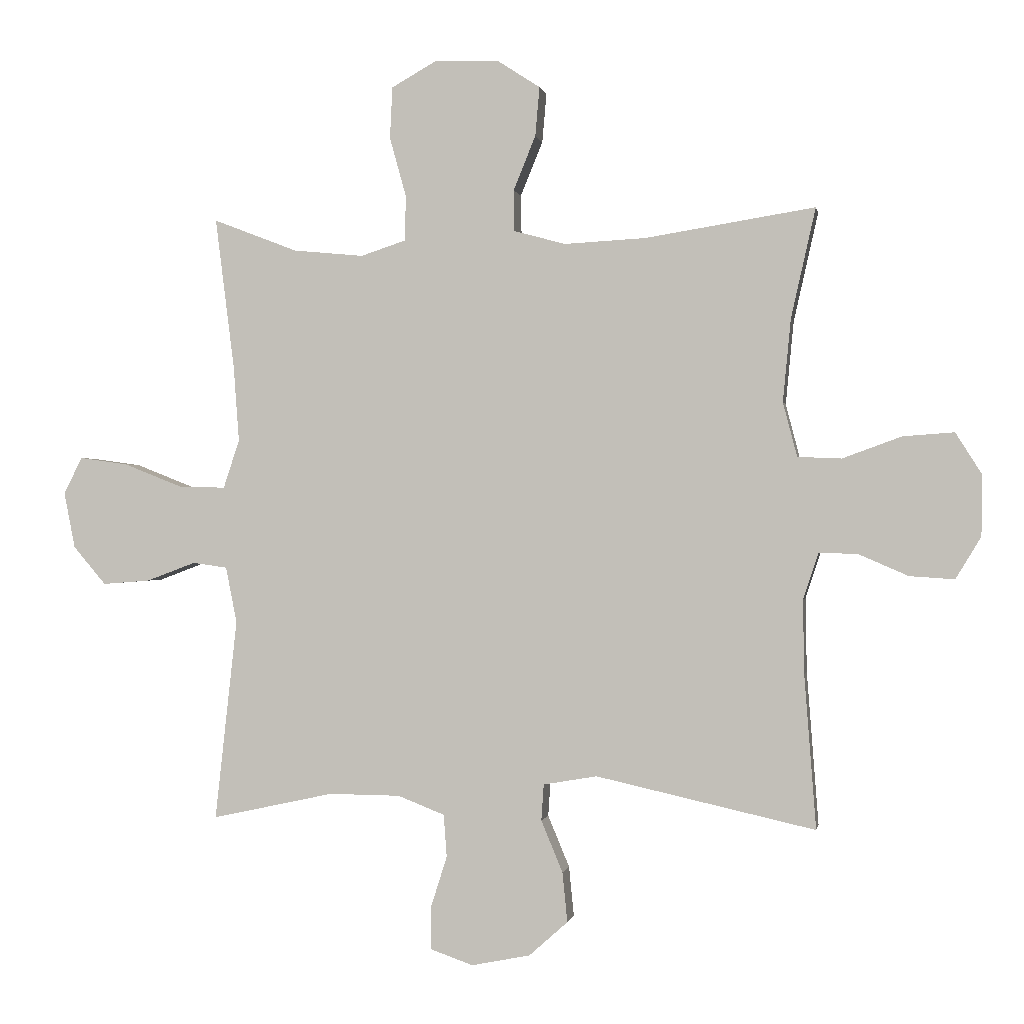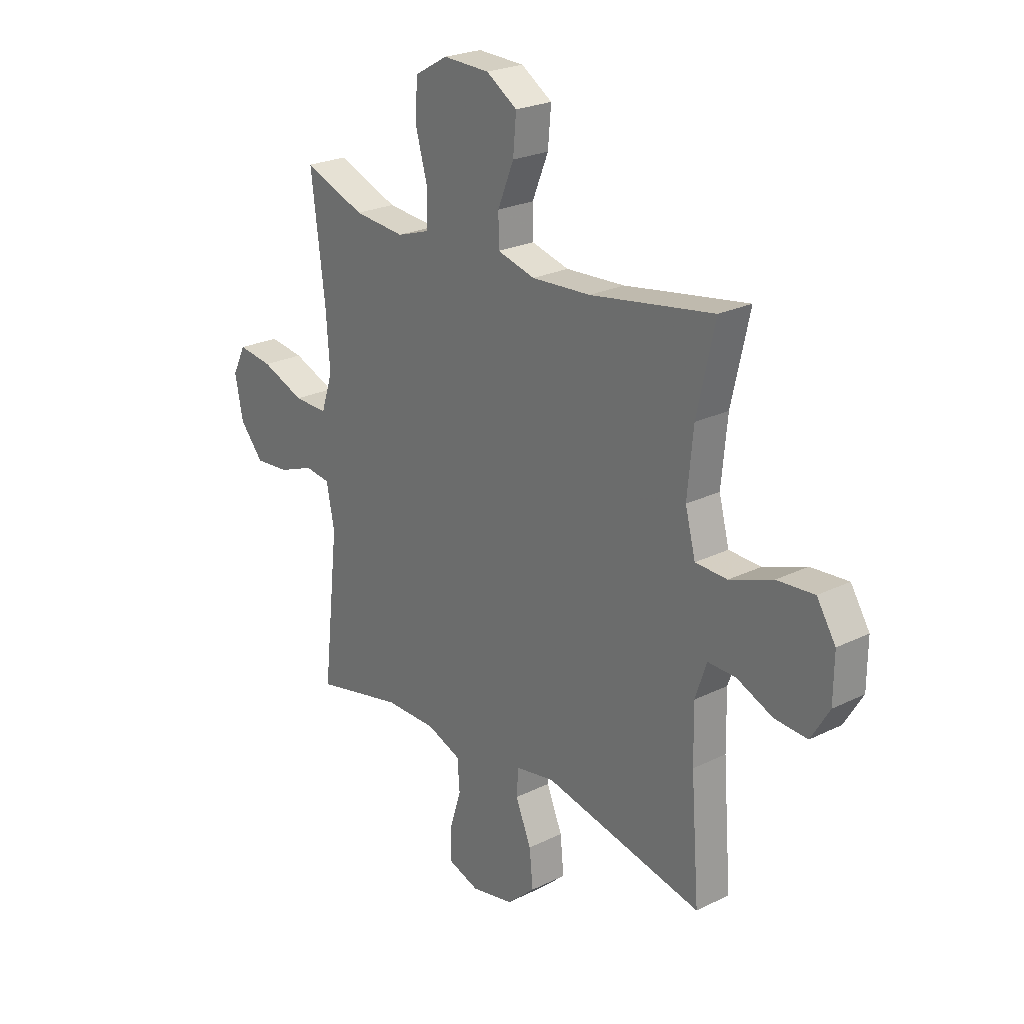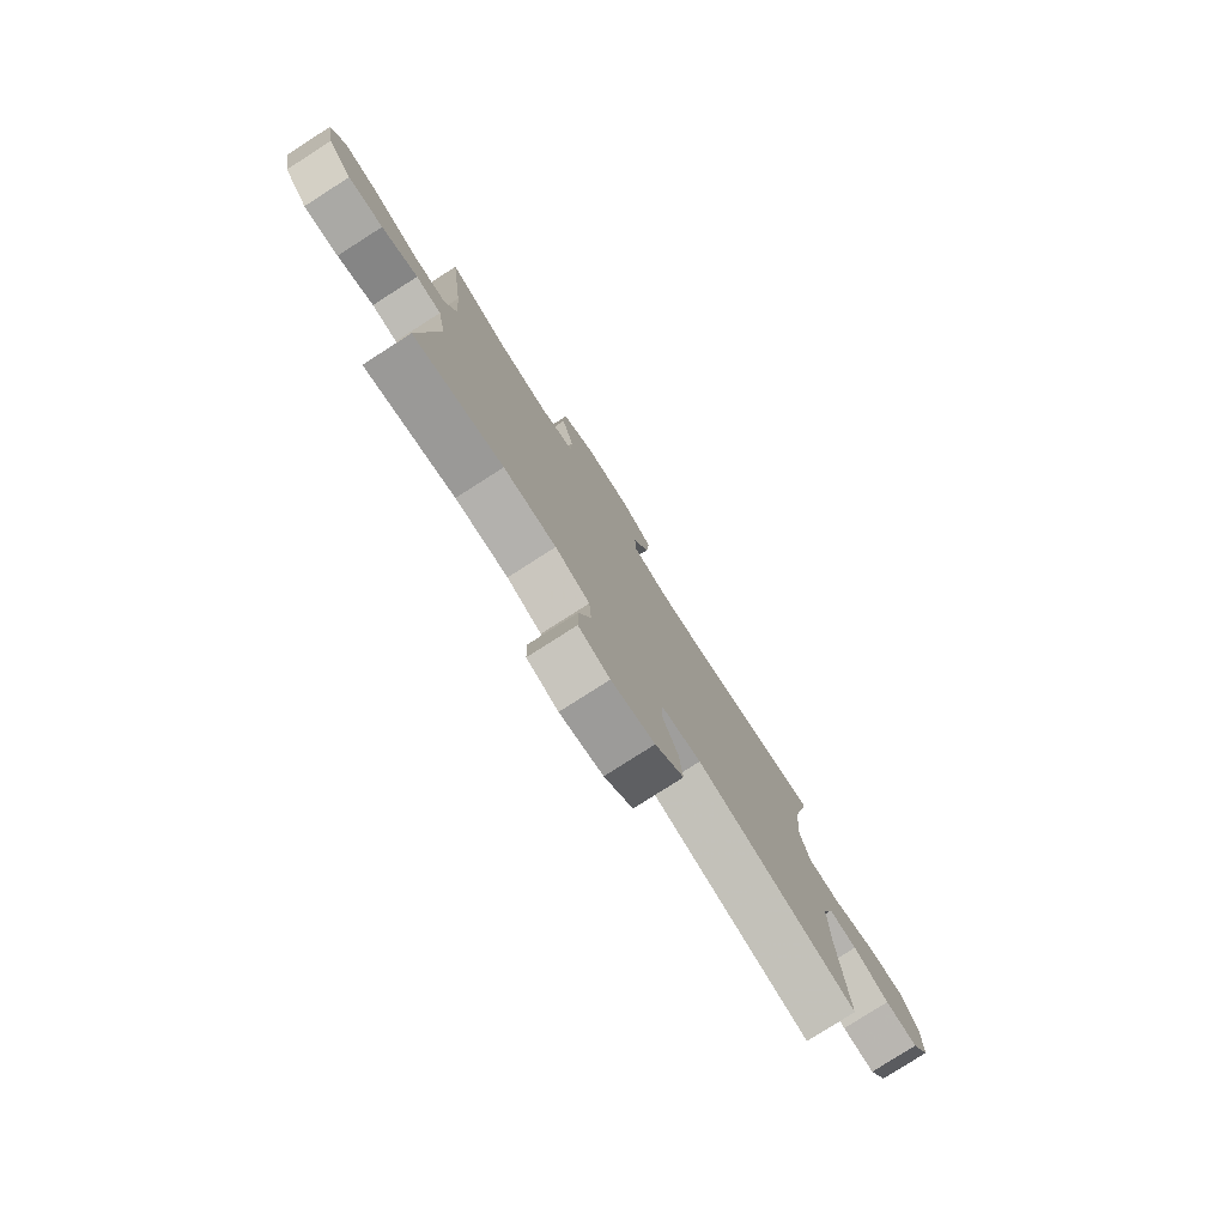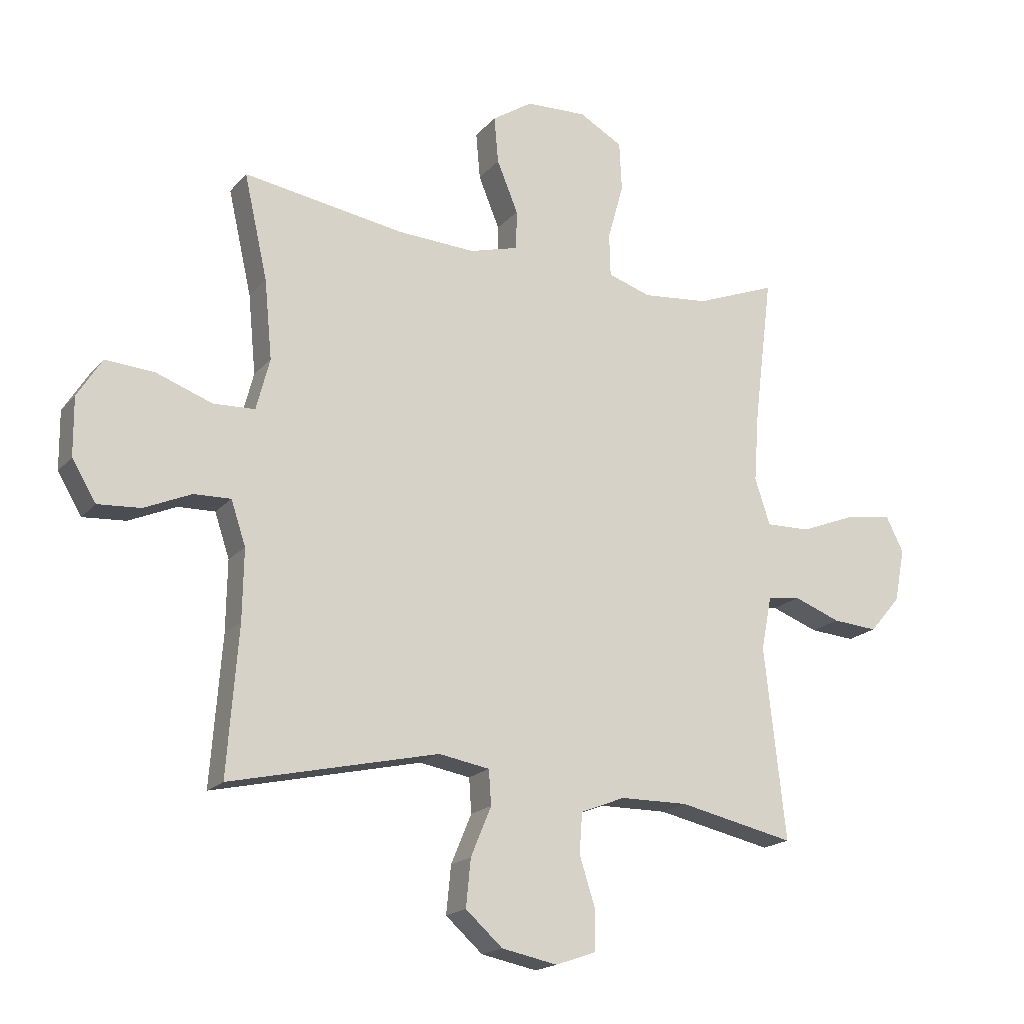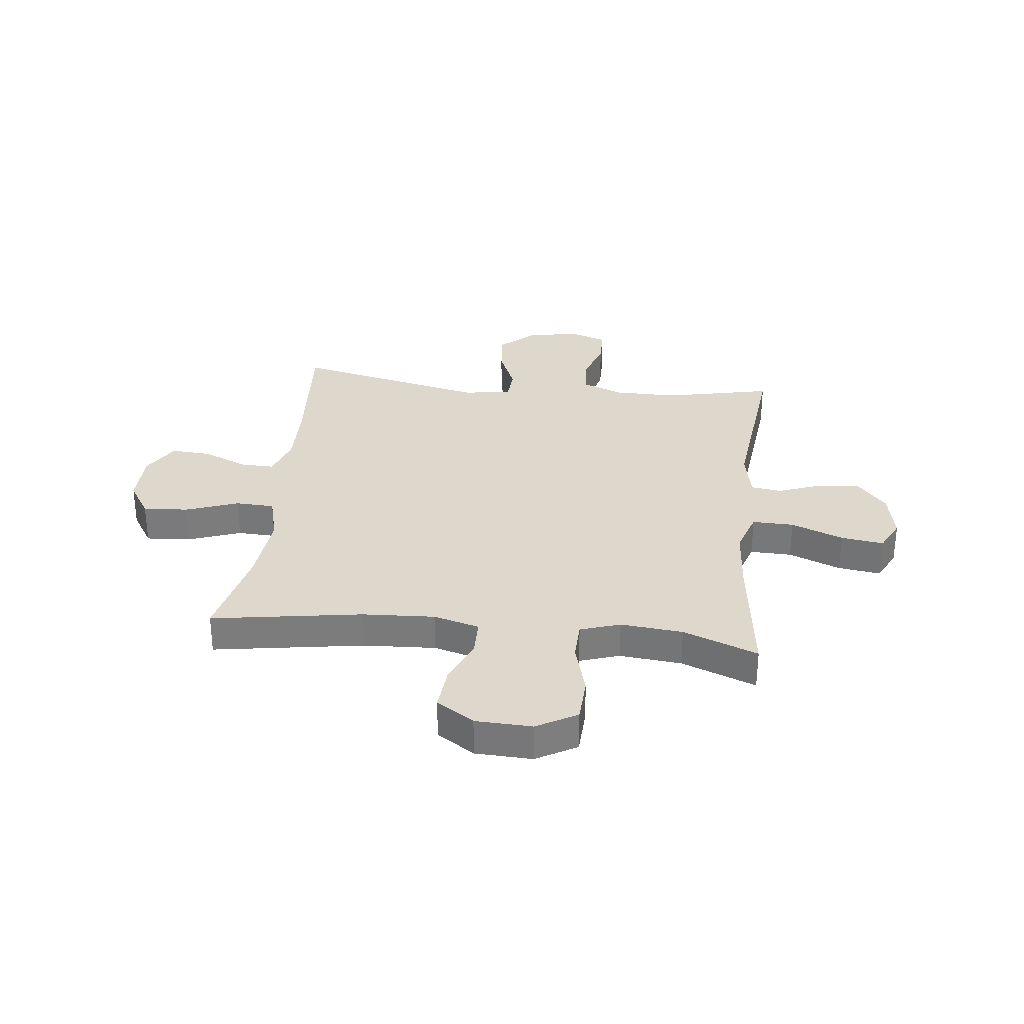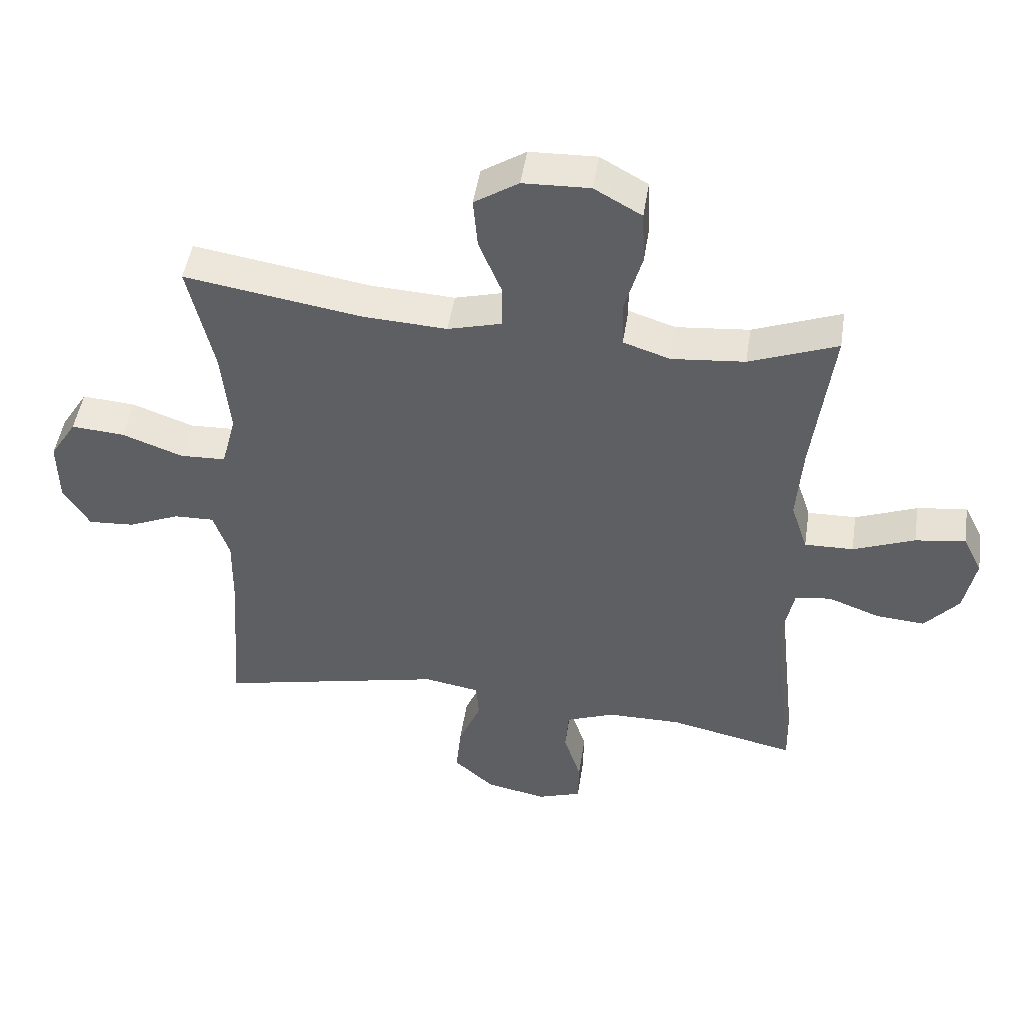
<metadata>
{"format":"obj","ext":"obj","renderer":"f3d","projection":"perspective","resolution":1024,"background":"white","views":[{"elev":-0.3,"azim":-169.9,"up":"+Z"},{"elev":23.8,"azim":-129.6,"up":"+Z"},{"elev":-78.9,"azim":122.6,"up":"+Z"},{"elev":-18.4,"azim":-27.3,"up":"+Z"},{"elev":31.5,"azim":6.4,"up":"+Y"},{"elev":48.0,"azim":8.7,"up":"+Z"}]}
</metadata>
<code>
v 0.5 0.07 0.5
v 0.469 0.07 0.254
v 0.46 0.07 0.131
v 0.486 0.07 0.052
v 0.562 0.07 0.054
v 0.658 0.07 0.092
v 0.736 0.07 0.103
v 0.766 0.07 0.043
v 0.748 0.07 -0.048
v 0.695 0.07 -0.11
v 0.618 0.07 -0.104
v 0.538 0.07 -0.074
v 0.482 0.07 -0.082
v 0.464 0.07 -0.173
v 0.5 0.07 -0.5
v 0.302 0.07 -0.457
v 0.186 0.07 -0.458
v 0.11 0.07 -0.488
v 0.105 0.07 -0.557
v 0.132 0.07 -0.642
v 0.131 0.07 -0.71
v 0.062 0.07 -0.734
v -0.033 0.07 -0.715
v -0.096 0.07 -0.659
v -0.088 0.07 -0.578
v -0.053 0.07 -0.494
v -0.057 0.07 -0.435
v -0.144 0.07 -0.42
v -0.5 0.07 -0.5
v -0.481 0.07 -0.25
v -0.479 0.07 -0.13
v -0.504 0.07 -0.055
v -0.567 0.07 -0.057
v -0.647 0.07 -0.092
v -0.72 0.07 -0.097
v -0.761 0.07 -0.029
v -0.762 0.07 0.07
v -0.72 0.07 0.137
v -0.637 0.07 0.131
v -0.541 0.07 0.096
v -0.47 0.07 0.099
v -0.447 0.07 0.187
v -0.46 0.07 0.322
v -0.5 0.07 0.5
v -0.224 0.07 0.456
v -0.092 0.07 0.449
v -0.008 0.07 0.472
v -0.007 0.07 0.539
v -0.043 0.07 0.627
v -0.05 0.07 0.707
v 0.019 0.07 0.752
v 0.123 0.07 0.756
v 0.197 0.07 0.714
v 0.201 0.07 0.63
v 0.174 0.07 0.533
v 0.176 0.07 0.46
v 0.249 0.07 0.436
v 0.363 0.07 0.447
v 0.5 0 0.5
v 0.469 0 0.254
v 0.46 0 0.131
v 0.486 0 0.052
v 0.562 0 0.054
v 0.658 0 0.092
v 0.736 0 0.103
v 0.766 0 0.043
v 0.748 0 -0.048
v 0.695 0 -0.11
v 0.618 0 -0.104
v 0.538 0 -0.074
v 0.482 0 -0.082
v 0.464 0 -0.173
v 0.5 0 -0.5
v 0.302 0 -0.457
v 0.186 0 -0.458
v 0.11 0 -0.488
v 0.105 0 -0.557
v 0.132 0 -0.642
v 0.131 0 -0.71
v 0.062 0 -0.734
v -0.033 0 -0.715
v -0.096 0 -0.659
v -0.088 0 -0.578
v -0.053 0 -0.494
v -0.057 0 -0.435
v -0.144 0 -0.42
v -0.5 0 -0.5
v -0.481 0 -0.25
v -0.479 0 -0.13
v -0.504 0 -0.055
v -0.567 0 -0.057
v -0.647 0 -0.092
v -0.72 0 -0.097
v -0.761 0 -0.029
v -0.762 0 0.07
v -0.72 0 0.137
v -0.637 0 0.131
v -0.541 0 0.096
v -0.47 0 0.099
v -0.447 0 0.187
v -0.46 0 0.322
v -0.5 0 0.5
v -0.224 0 0.456
v -0.092 0 0.449
v -0.008 0 0.472
v -0.007 0 0.539
v -0.043 0 0.627
v -0.05 0 0.707
v 0.019 0 0.752
v 0.123 0 0.756
v 0.197 0 0.714
v 0.201 0 0.63
v 0.174 0 0.533
v 0.176 0 0.46
v 0.249 0 0.436
v 0.363 0 0.447
f 52 53 54 55
f 52 55 56
f 51 52 56
f 48 49 50 51
f 47 48 51 56
f 46 47 56 57
f 43 44 45
f 42 43 45 46
f 41 42 46 57
f 37 38 39 40
f 37 40 41
f 36 37 41
f 33 34 35 36
f 32 33 36 41
f 31 32 41 57
f 28 29 30
f 27 28 30 31
f 23 24 25 26
f 23 26 27
f 22 23 27
f 19 20 21 22
f 18 19 22 27
f 17 18 27 31
f 14 15 16
f 13 14 16 17
f 9 10 11 12
f 7 8 9 12
f 5 6 7 12
f 4 5 12 13
f 3 4 13 17
f 58 1 2
f 17 31 57 58
f 2 3 17 58
f 113 112 111 110
f 114 113 110
f 114 110 109
f 109 108 107 106
f 114 109 106 105
f 115 114 105 104
f 103 102 101
f 104 103 101 100
f 115 104 100 99
f 98 97 96 95
f 99 98 95
f 99 95 94
f 94 93 92 91
f 99 94 91 90
f 115 99 90 89
f 88 87 86
f 89 88 86 85
f 84 83 82 81
f 85 84 81
f 85 81 80
f 80 79 78 77
f 85 80 77 76
f 89 85 76 75
f 74 73 72
f 75 74 72 71
f 70 69 68 67
f 70 67 66 65
f 70 65 64 63
f 71 70 63 62
f 75 71 62 61
f 60 59 116
f 116 115 89 75
f 116 75 61 60
f 1 59 60 2
f 2 60 61 3
f 3 61 62 4
f 4 62 63 5
f 5 63 64 6
f 6 64 65 7
f 7 65 66 8
f 8 66 67 9
f 9 67 68 10
f 10 68 69 11
f 11 69 70 12
f 12 70 71 13
f 13 71 72 14
f 14 72 73 15
f 15 73 74 16
f 16 74 75 17
f 17 75 76 18
f 18 76 77 19
f 19 77 78 20
f 20 78 79 21
f 21 79 80 22
f 22 80 81 23
f 23 81 82 24
f 24 82 83 25
f 25 83 84 26
f 26 84 85 27
f 27 85 86 28
f 28 86 87 29
f 29 87 88 30
f 30 88 89 31
f 31 89 90 32
f 32 90 91 33
f 33 91 92 34
f 34 92 93 35
f 35 93 94 36
f 36 94 95 37
f 37 95 96 38
f 38 96 97 39
f 39 97 98 40
f 40 98 99 41
f 41 99 100 42
f 42 100 101 43
f 43 101 102 44
f 44 102 103 45
f 45 103 104 46
f 46 104 105 47
f 47 105 106 48
f 48 106 107 49
f 49 107 108 50
f 50 108 109 51
f 51 109 110 52
f 52 110 111 53
f 53 111 112 54
f 54 112 113 55
f 55 113 114 56
f 56 114 115 57
f 57 115 116 58
f 58 116 59 1

</code>
